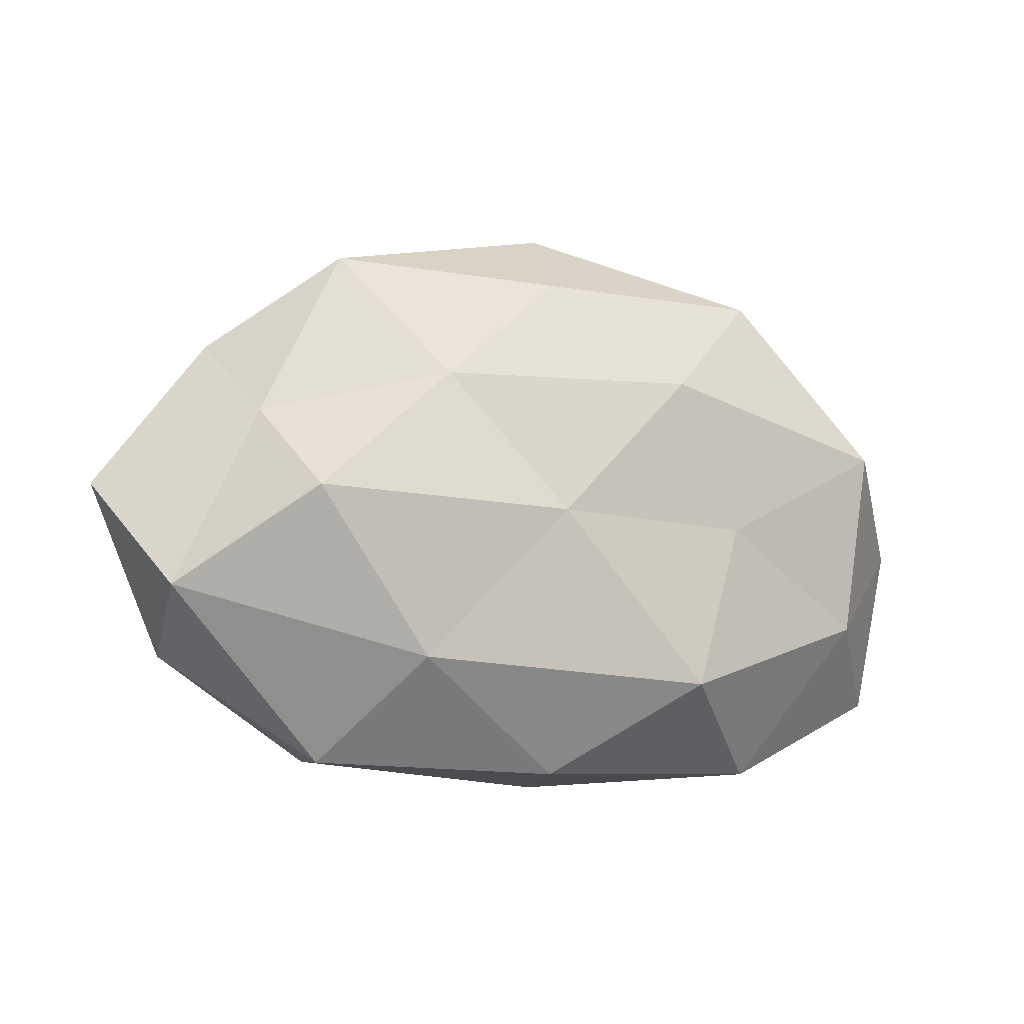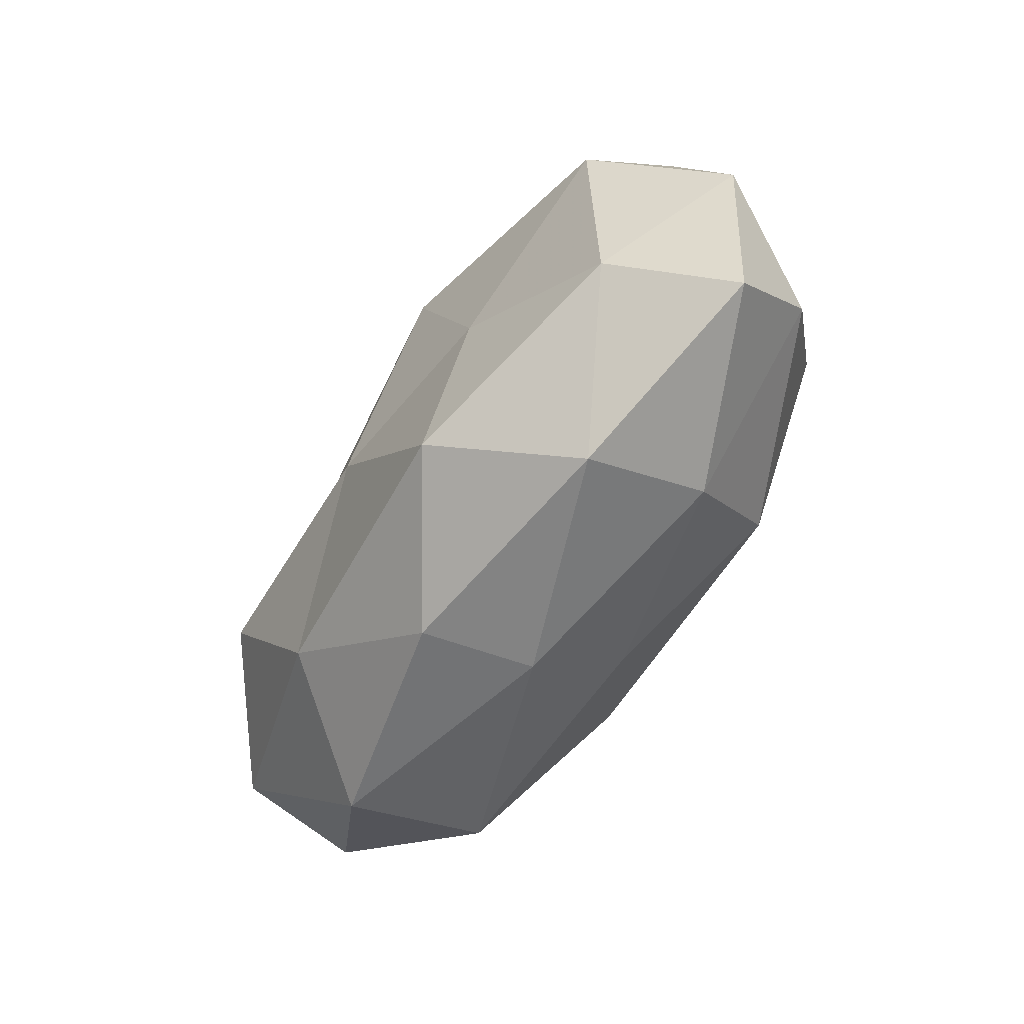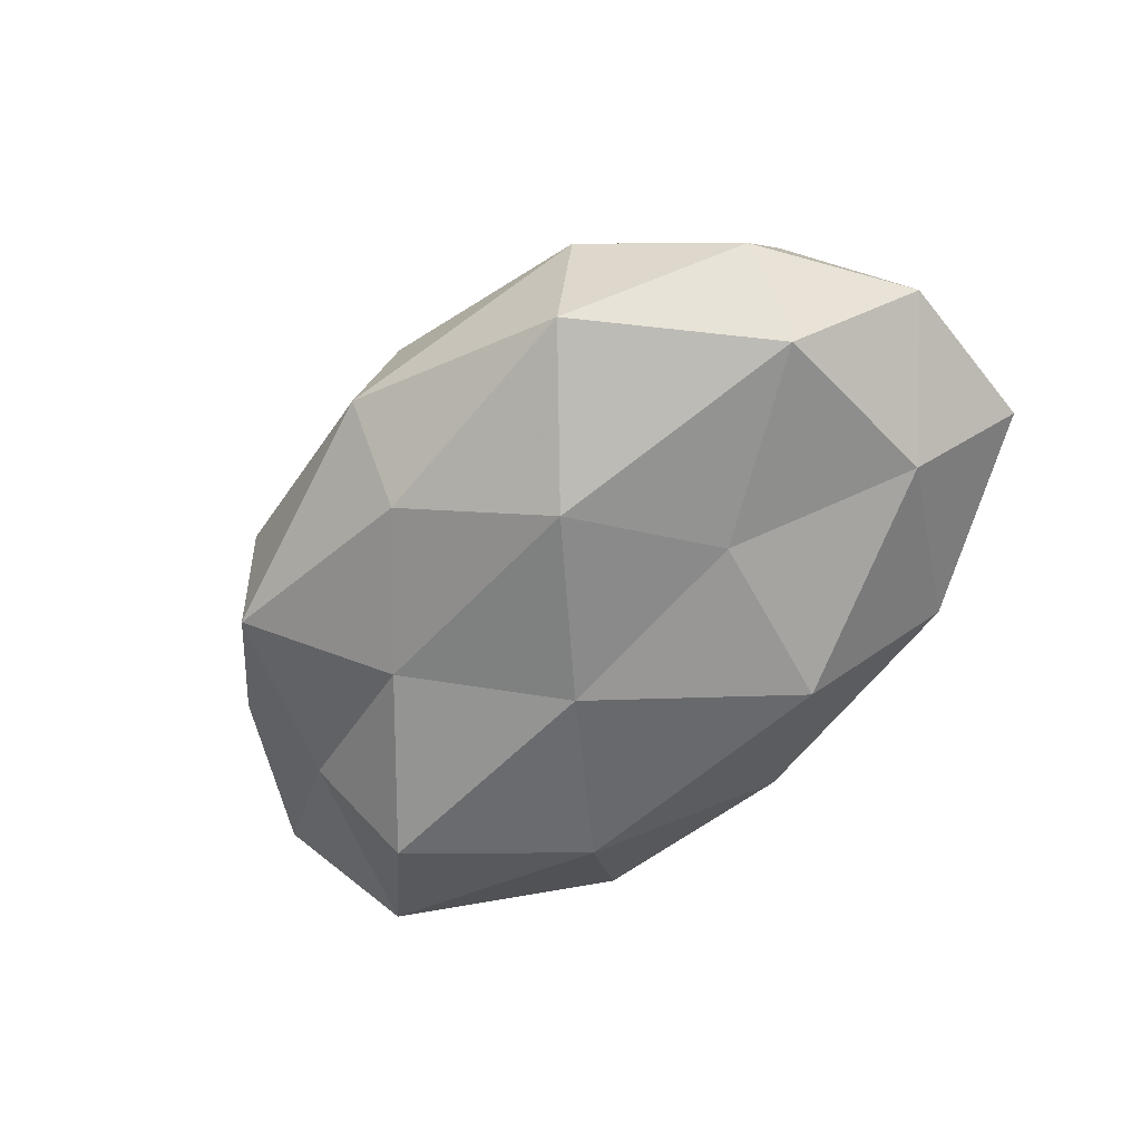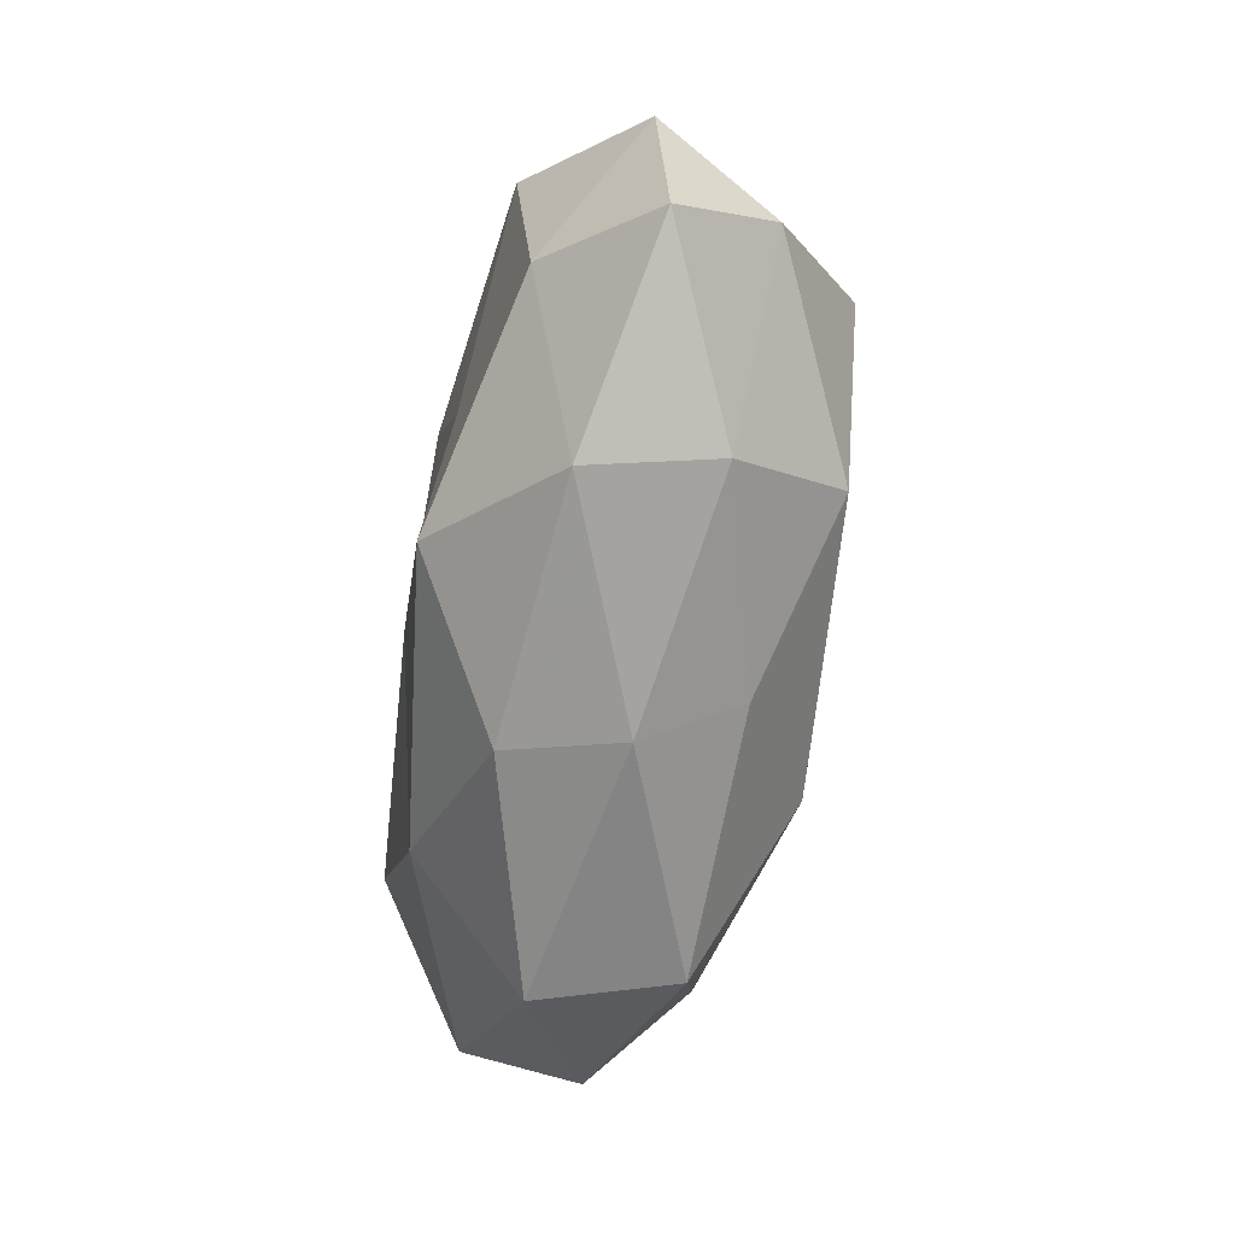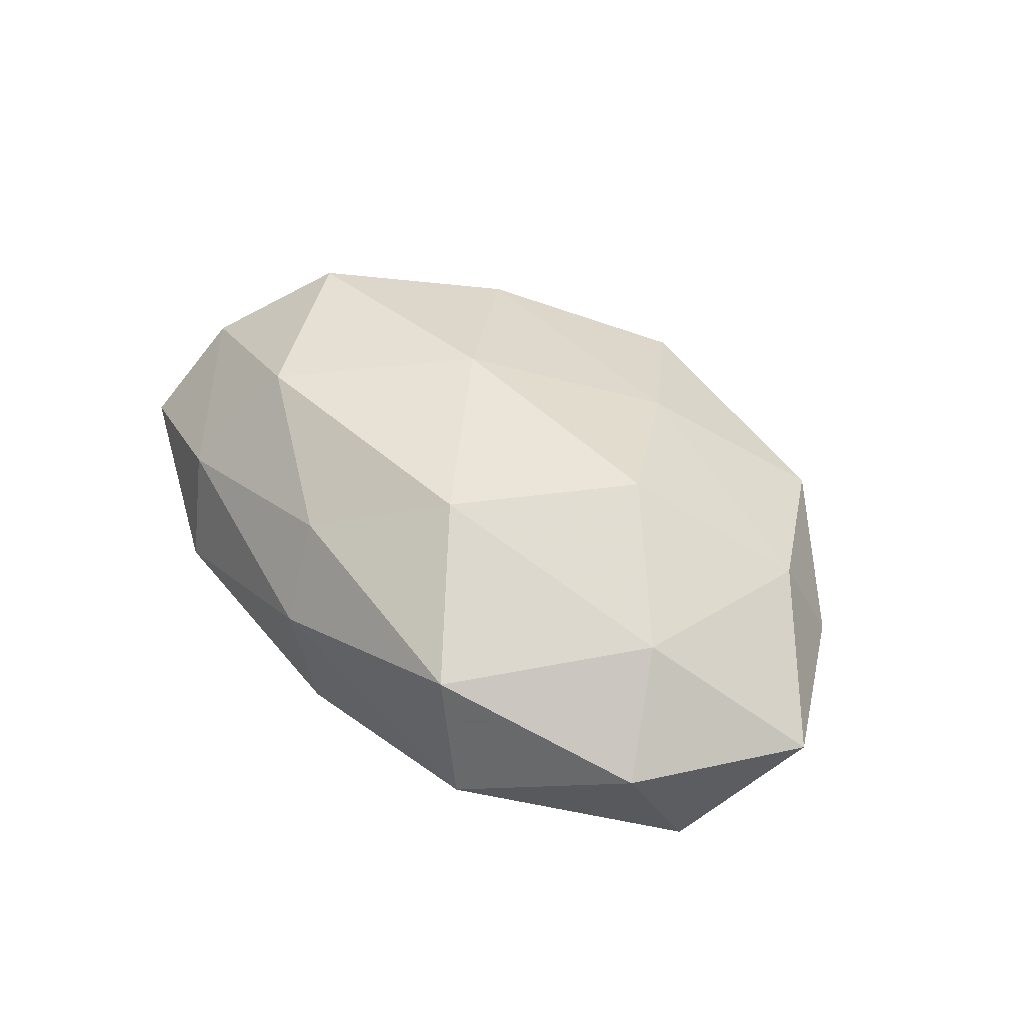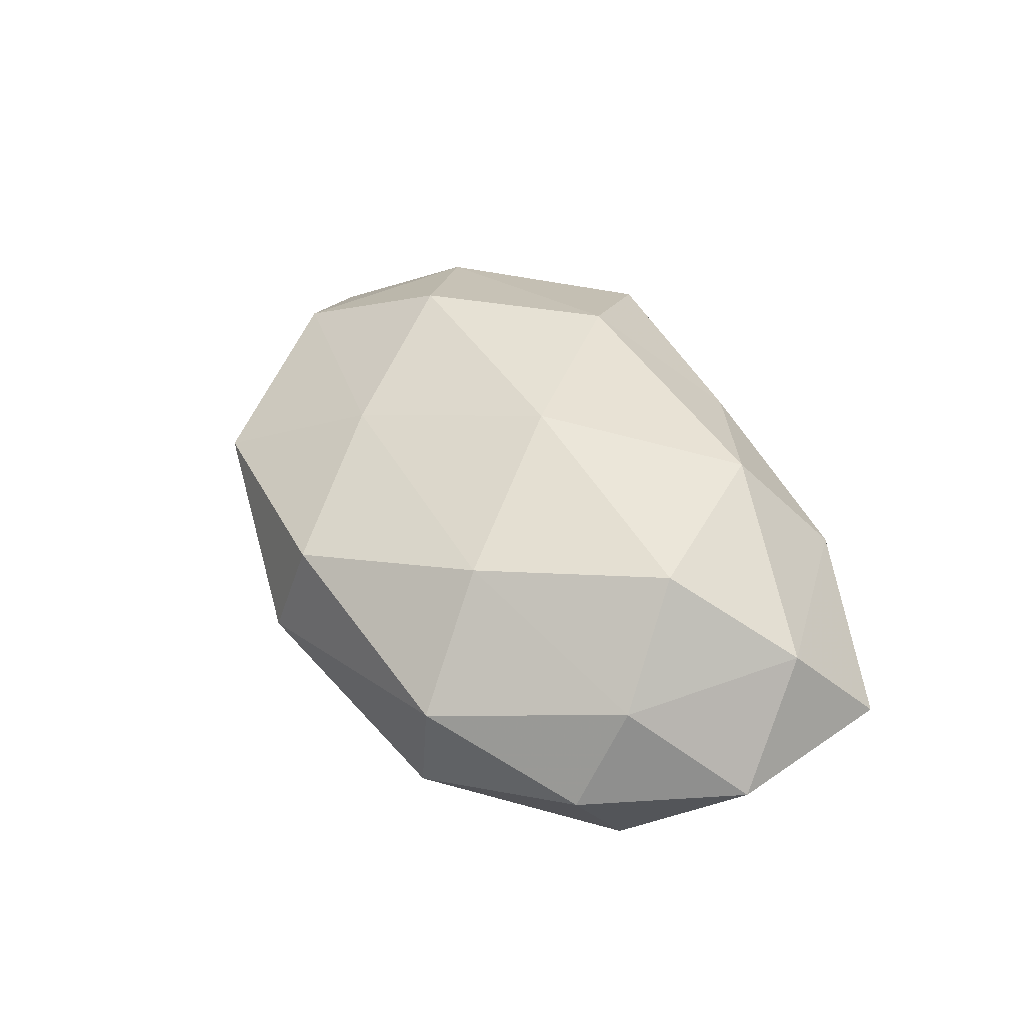
<metadata>
{"format":"obj","ext":"obj","renderer":"f3d","projection":"perspective","resolution":1024,"background":"white","views":[{"elev":-10.0,"azim":155.4,"up":"+Y"},{"elev":-57.0,"azim":-121.3,"up":"+Y"},{"elev":-60.6,"azim":-132.3,"up":"+Z"},{"elev":-66.5,"azim":-97.4,"up":"+Y"},{"elev":44.4,"azim":49.4,"up":"+Z"},{"elev":41.9,"azim":-117.5,"up":"+Z"}]}
</metadata>
<code>
v 0.03799 -0.008203 0.01319
v -0.02478 0.02795 -0.01093
v 0.004227 -0.001037 -0.02063
v -0.04218 0.01669 -0.003533
v -0.001195 -0.03121 0.001717
v 0.04683 -0.01068 -0.01008
v 0.01975 -0.01808 -0.01732
v -0.002992 0.03279 0.009926
v 0.02755 0.02872 -0.008565
v 0.04093 0.01864 -9.948e-05
v -0.0416 0.01008 0.007676
v -0.02773 0.0285 0.003425
v 0.04476 -0.01725 0.002678
v -0.02187 -0.01643 0.01899
v -0.02717 -0.0263 0.007012
v -0.01333 -0.02005 -0.01966
v 0.03336 -0.0002861 -0.02003
v -0.02048 0.0186 0.01586
v -0.00368 -0.0254 0.01217
v 0.03704 0.009708 -0.009335
v -0.005938 0.00211 0.02191
v 0.002636 0.02707 -0.01367
v -0.04728 -0.02003 -0.00108
v 0.01067 0.01849 0.01625
v 0.0001297 0.03573 -0.003099
v -0.03826 -0.01173 -0.01238
v 0.02814 -0.0292 -0.004773
v -0.05051 -0.0009219 -0.00261
v -0.03466 0.001185 0.01901
v 0.01705 0.01441 -0.01673
v 0.00173 -0.03023 -0.01051
v 0.02512 0.03087 0.005755
v 0.03887 0.01319 0.01181
v -0.04012 0.009323 -0.01467
v 0.02339 0.002761 0.0212
v -0.01948 -0.001379 -0.01774
v -0.04443 -0.01035 0.009672
v 0.05331 0.001925 0.00165
v 0.01079 -0.01527 0.02
v -0.01121 0.01517 -0.01982
v 0.02474 -0.02831 0.01028
v -0.02588 -0.02953 -0.006784
f 4 12 2
f 4 11 12
f 7 16 3
f 17 7 3
f 6 7 17
f 12 18 8
f 11 18 12
f 5 19 15
f 14 15 19
f 10 20 9
f 6 17 20
f 8 18 24
f 18 21 24
f 12 25 2
f 12 8 25
f 2 25 22
f 22 25 9
f 27 7 6
f 13 27 6
f 4 28 11
f 28 26 23
f 11 29 18
f 14 21 29
f 18 29 21
f 3 30 17
f 20 30 9
f 20 17 30
f 9 30 22
f 7 31 16
f 27 5 31
f 27 31 7
f 9 32 10
f 24 32 8
f 25 8 32
f 25 32 9
f 33 10 32
f 33 32 24
f 4 2 34
f 4 34 28
f 34 26 28
f 24 21 35
f 1 33 35
f 35 33 24
f 3 16 36
f 26 36 16
f 34 36 26
f 37 15 14
f 37 23 15
f 28 37 11
f 28 23 37
f 11 37 29
f 29 37 14
f 13 38 1
f 13 6 38
f 6 20 38
f 38 20 10
f 38 33 1
f 38 10 33
f 19 39 14
f 39 21 14
f 1 35 39
f 39 35 21
f 2 22 40
f 40 30 3
f 40 22 30
f 2 40 34
f 36 40 3
f 34 40 36
f 13 1 41
f 41 19 5
f 41 5 27
f 13 41 27
f 1 39 41
f 41 39 19
f 5 15 42
f 42 15 23
f 26 16 42
f 23 26 42
f 31 5 42
f 42 16 31

</code>
